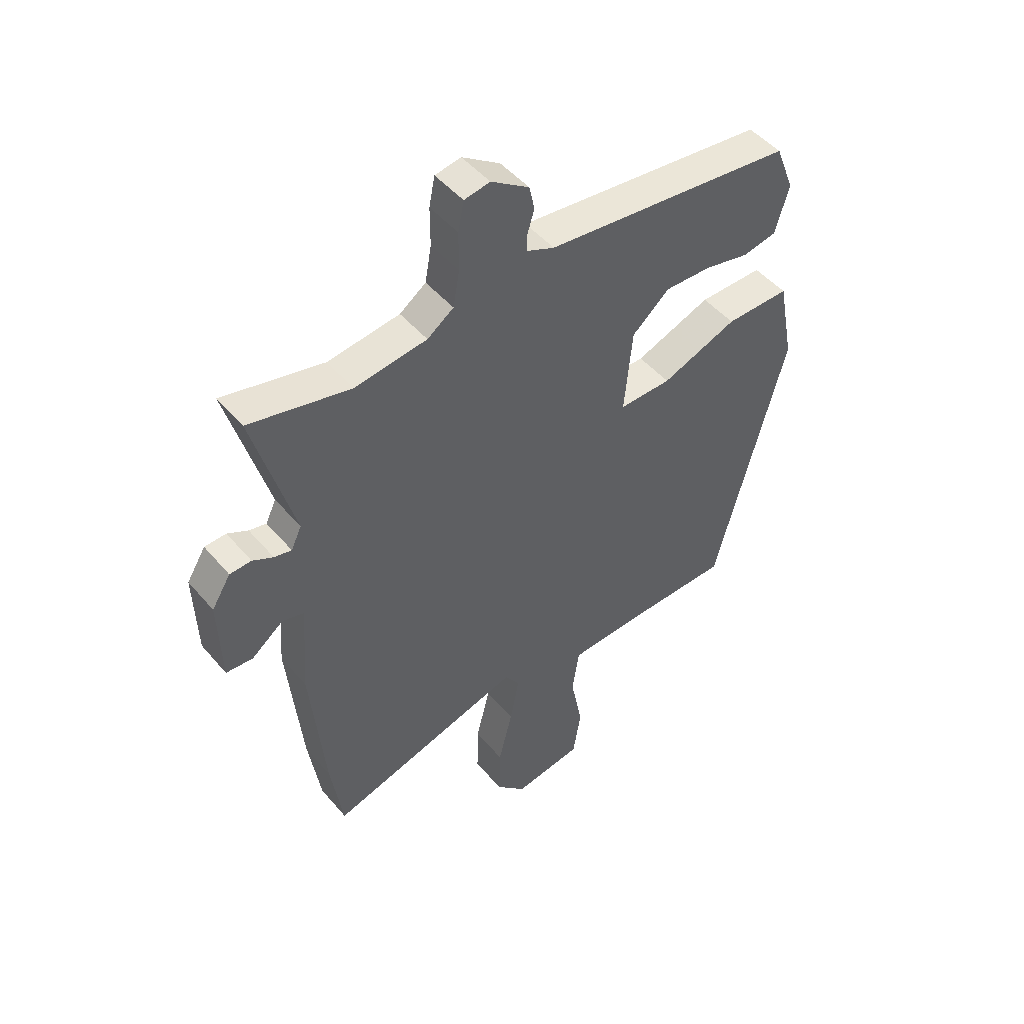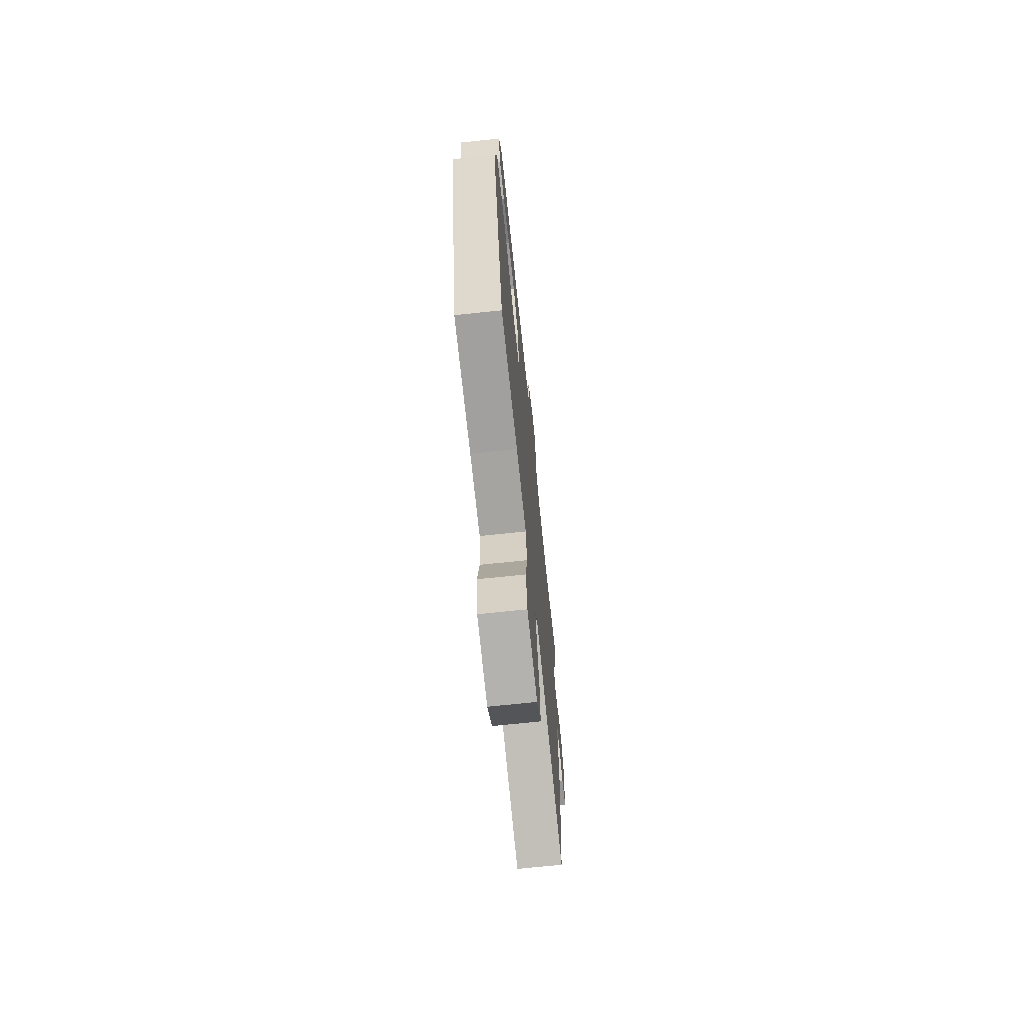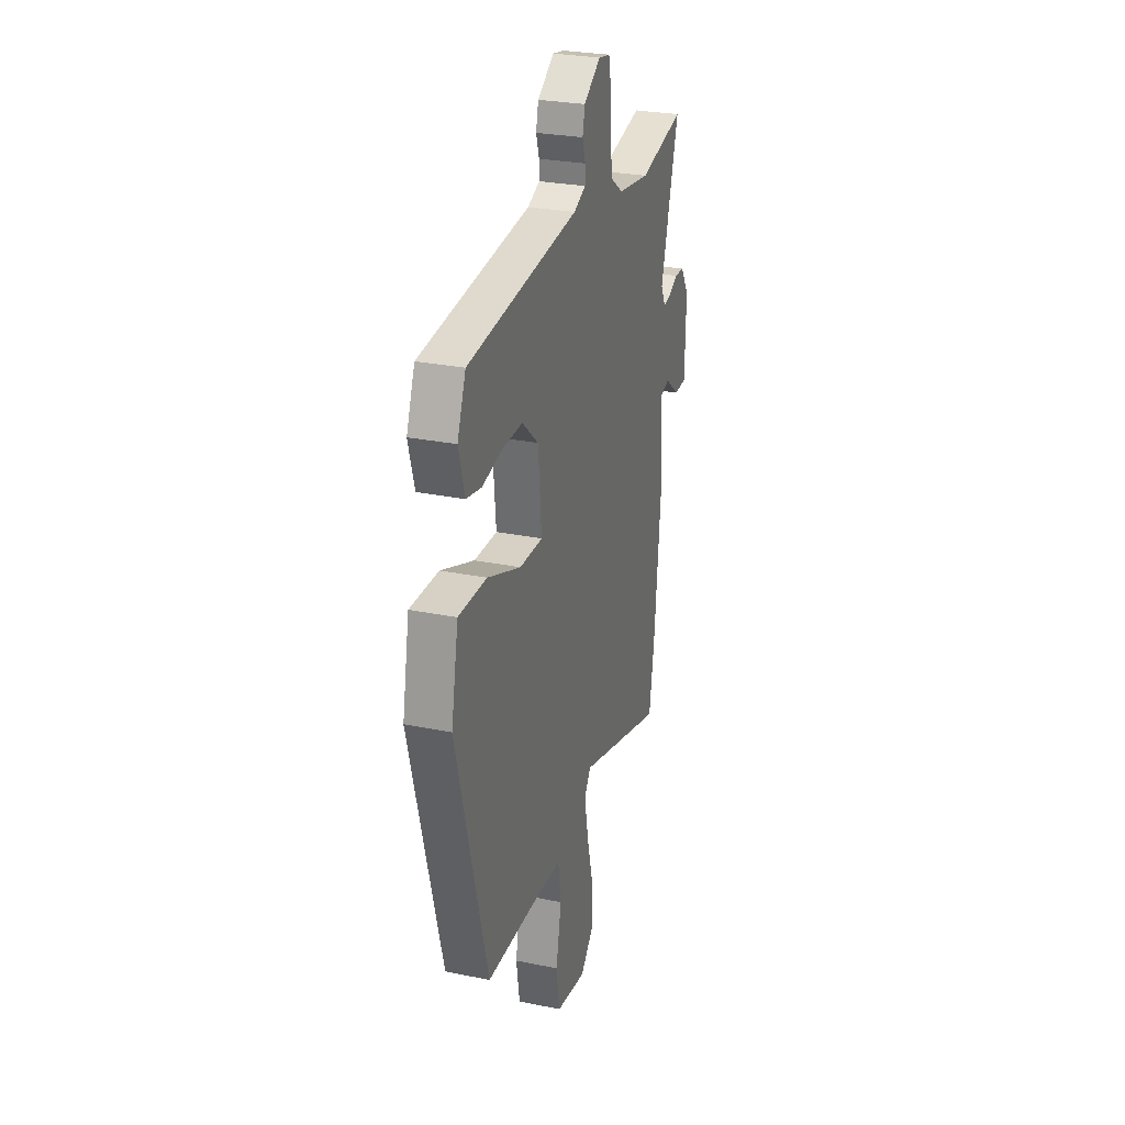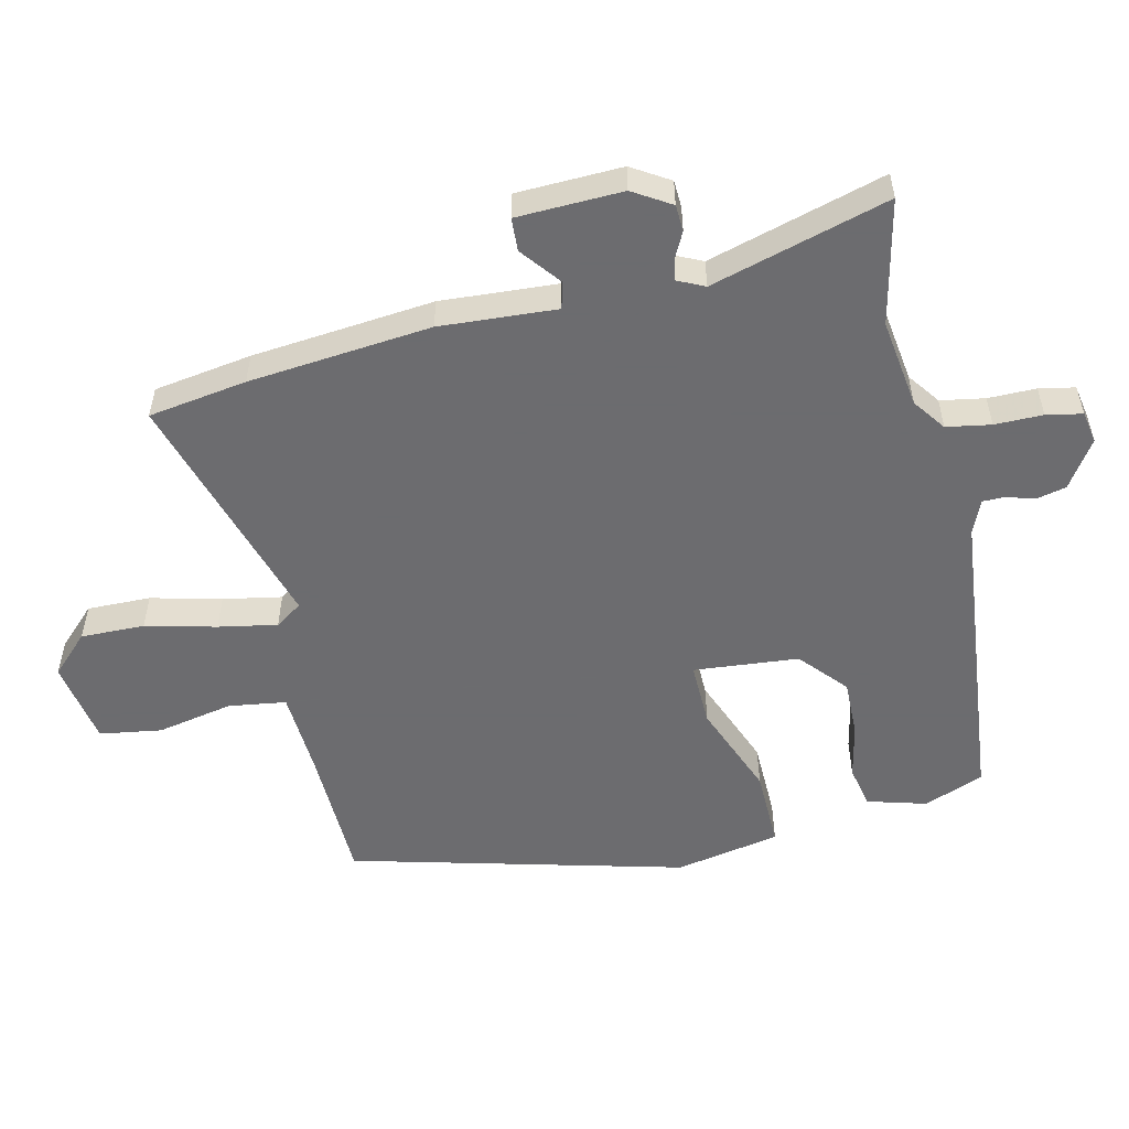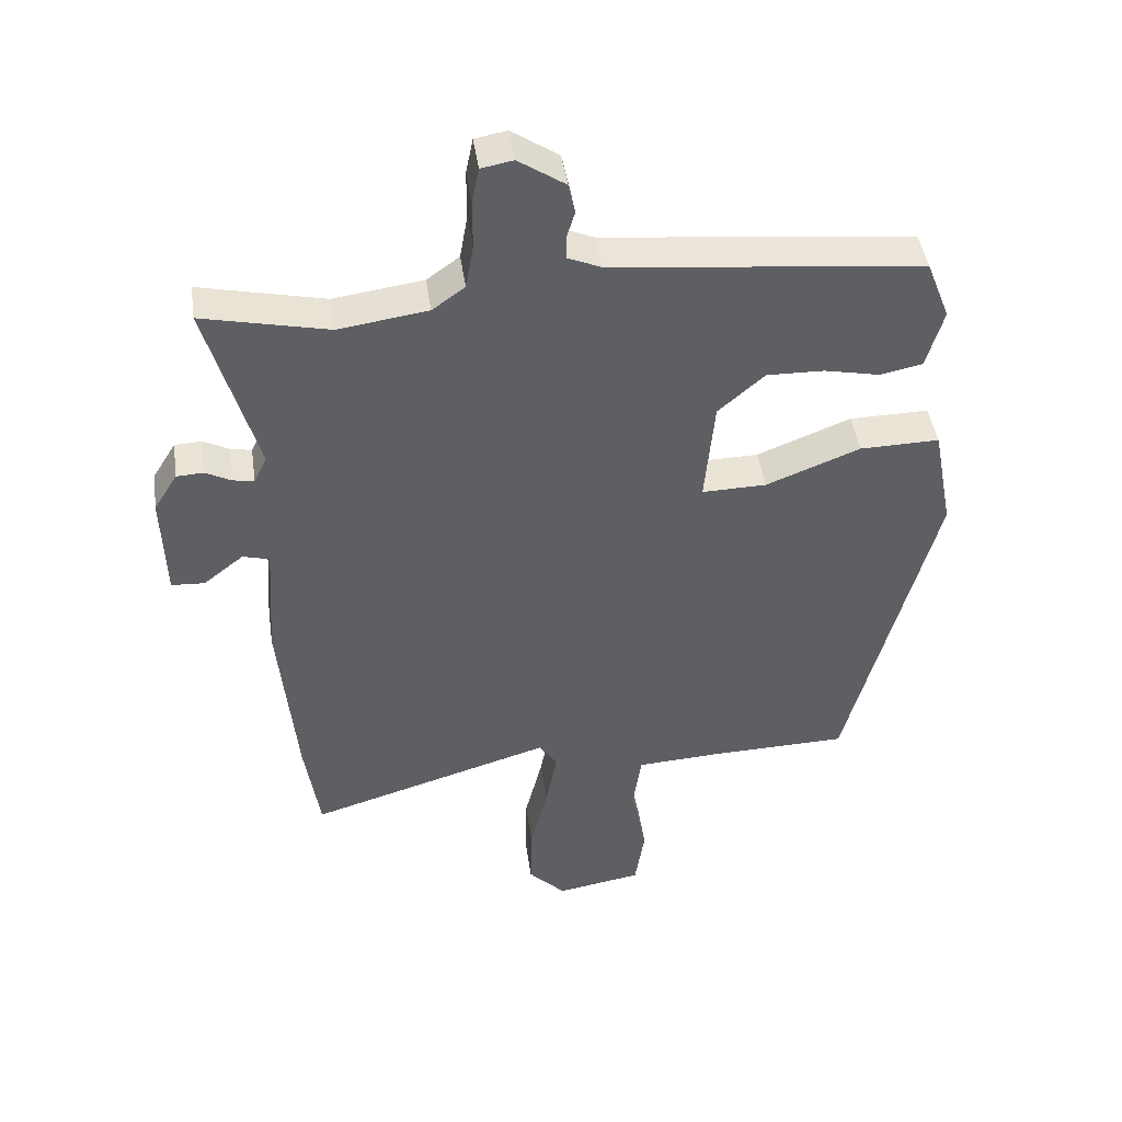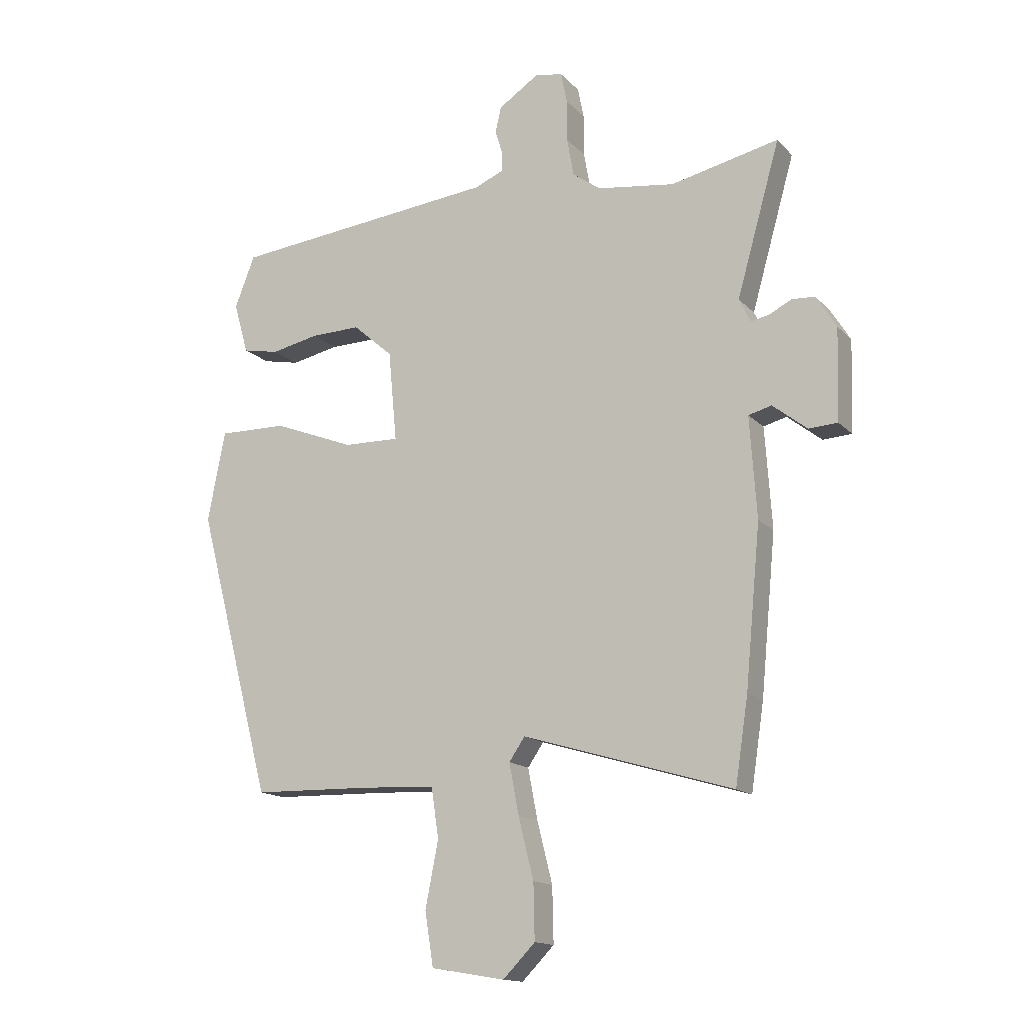
<metadata>
{"format":"obj","ext":"obj","renderer":"f3d","projection":"perspective","resolution":1024,"background":"white","views":[{"elev":48.3,"azim":-38.2,"up":"+Z"},{"elev":-70.4,"azim":96.0,"up":"+Z"},{"elev":27.6,"azim":107.4,"up":"+Z"},{"elev":-53.8,"azim":-76.9,"up":"+Y"},{"elev":44.4,"azim":-8.2,"up":"+Z"},{"elev":-14.9,"azim":-153.0,"up":"+Z"}]}
</metadata>
<code>
v 0.4 0.07 -0.515
v 0.187 0.07 -0.52
v 0.058 0.07 -0.527
v 0.045 0.07 -0.615
v 0.068 0.07 -0.732
v 0.053 0.07 -0.827
v -0.078 0.07 -0.849
v -0.135 0.07 -0.791
v -0.133 0.07 -0.693
v -0.106 0.07 -0.585
v -0.089 0.07 -0.495
v -0.117 0.07 -0.454
v -0.49 0.07 -0.565
v -0.513 0.07 -0.414
v -0.54 0.07 -0.133
v -0.528 0.07 0.046
v -0.569 0.07 0.057
v -0.63 0.07 0.009
v -0.681 0.07 0.012
v -0.686 0.07 0.174
v -0.65 0.07 0.232
v -0.609 0.07 0.234
v -0.57 0.07 0.214
v -0.537 0.07 0.207
v -0.517 0.07 0.249
v -0.594 0.07 0.521
v -0.402 0.07 0.478
v -0.265 0.07 0.497
v -0.215 0.07 0.533
v -0.203 0.07 0.601
v -0.203 0.07 0.675
v -0.192 0.07 0.73
v -0.143 0.07 0.739
v -0.071 0.07 0.691
v -0.061 0.07 0.645
v -0.074 0.07 0.602
v -0.074 0.07 0.568
v -0.022 0.07 0.546
v 0.452 0.07 0.496
v 0.488 0.07 0.404
v 0.462 0.07 0.313
v 0.397 0.07 0.3
v 0.312 0.07 0.318
v 0.224 0.07 0.32
v 0.153 0.07 0.258
v 0.138 0.07 0.097
v 0.237 0.07 0.099
v 0.381 0.07 0.155
v 0.503 0.07 0.157
v 0.534 0.07 -0.004
v 0.4 0 -0.515
v 0.187 0 -0.52
v 0.058 0 -0.527
v 0.045 0 -0.615
v 0.068 0 -0.732
v 0.053 0 -0.827
v -0.078 0 -0.849
v -0.135 0 -0.791
v -0.133 0 -0.693
v -0.106 0 -0.585
v -0.089 0 -0.495
v -0.117 0 -0.454
v -0.49 0 -0.565
v -0.513 0 -0.414
v -0.54 0 -0.133
v -0.528 0 0.046
v -0.569 0 0.057
v -0.63 0 0.009
v -0.681 0 0.012
v -0.686 0 0.174
v -0.65 0 0.232
v -0.609 0 0.234
v -0.57 0 0.214
v -0.537 0 0.207
v -0.517 0 0.249
v -0.594 0 0.521
v -0.402 0 0.478
v -0.265 0 0.497
v -0.215 0 0.533
v -0.203 0 0.601
v -0.203 0 0.675
v -0.192 0 0.73
v -0.143 0 0.739
v -0.071 0 0.691
v -0.061 0 0.645
v -0.074 0 0.602
v -0.074 0 0.568
v -0.022 0 0.546
v 0.452 0 0.496
v 0.488 0 0.404
v 0.462 0 0.313
v 0.397 0 0.3
v 0.312 0 0.318
v 0.224 0 0.32
v 0.153 0 0.258
v 0.138 0 0.097
v 0.237 0 0.099
v 0.381 0 0.155
v 0.503 0 0.157
v 0.534 0 -0.004
f 50 1 2
f 49 50 2
f 48 49 2
f 47 48 2
f 46 47 2 3
f 45 46 3 4
f 41 42 43
f 40 41 43
f 39 40 43
f 38 39 43
f 37 38 43 44
f 34 35 36
f 33 34 36
f 32 33 36
f 31 32 36
f 30 31 36
f 29 30 36 37
f 37 44 45
f 29 37 45
f 28 29 45
f 25 26 27
f 28 45 4
f 27 28 4
f 25 27 4
f 24 25 4
f 21 22 23
f 20 21 23
f 19 20 23
f 18 19 23
f 17 18 23
f 14 15 16
f 13 14 16
f 12 13 16
f 8 9 10
f 7 8 10
f 6 7 10
f 5 6 10
f 4 5 10
f 4 10 11
f 24 4 11 12
f 16 17 23 24
f 12 16 24
f 52 51 100
f 52 100 99
f 52 99 98
f 52 98 97
f 53 52 97 96
f 54 53 96 95
f 93 92 91
f 93 91 90
f 93 90 89
f 93 89 88
f 94 93 88 87
f 86 85 84
f 86 84 83
f 86 83 82
f 86 82 81
f 86 81 80
f 87 86 80 79
f 95 94 87
f 95 87 79
f 95 79 78
f 77 76 75
f 54 95 78
f 54 78 77
f 54 77 75
f 54 75 74
f 73 72 71
f 73 71 70
f 73 70 69
f 73 69 68
f 73 68 67
f 66 65 64
f 66 64 63
f 66 63 62
f 60 59 58
f 60 58 57
f 60 57 56
f 60 56 55
f 60 55 54
f 61 60 54
f 62 61 54 74
f 74 73 67 66
f 74 66 62
f 1 51 52 2
f 2 52 53 3
f 3 53 54 4
f 4 54 55 5
f 5 55 56 6
f 6 56 57 7
f 7 57 58 8
f 8 58 59 9
f 9 59 60 10
f 10 60 61 11
f 11 61 62 12
f 12 62 63 13
f 13 63 64 14
f 14 64 65 15
f 15 65 66 16
f 16 66 67 17
f 17 67 68 18
f 18 68 69 19
f 19 69 70 20
f 20 70 71 21
f 21 71 72 22
f 22 72 73 23
f 23 73 74 24
f 24 74 75 25
f 25 75 76 26
f 26 76 77 27
f 27 77 78 28
f 28 78 79 29
f 29 79 80 30
f 30 80 81 31
f 31 81 82 32
f 32 82 83 33
f 33 83 84 34
f 34 84 85 35
f 35 85 86 36
f 36 86 87 37
f 37 87 88 38
f 38 88 89 39
f 39 89 90 40
f 40 90 91 41
f 41 91 92 42
f 42 92 93 43
f 43 93 94 44
f 44 94 95 45
f 45 95 96 46
f 46 96 97 47
f 47 97 98 48
f 48 98 99 49
f 49 99 100 50
f 50 100 51 1

</code>
